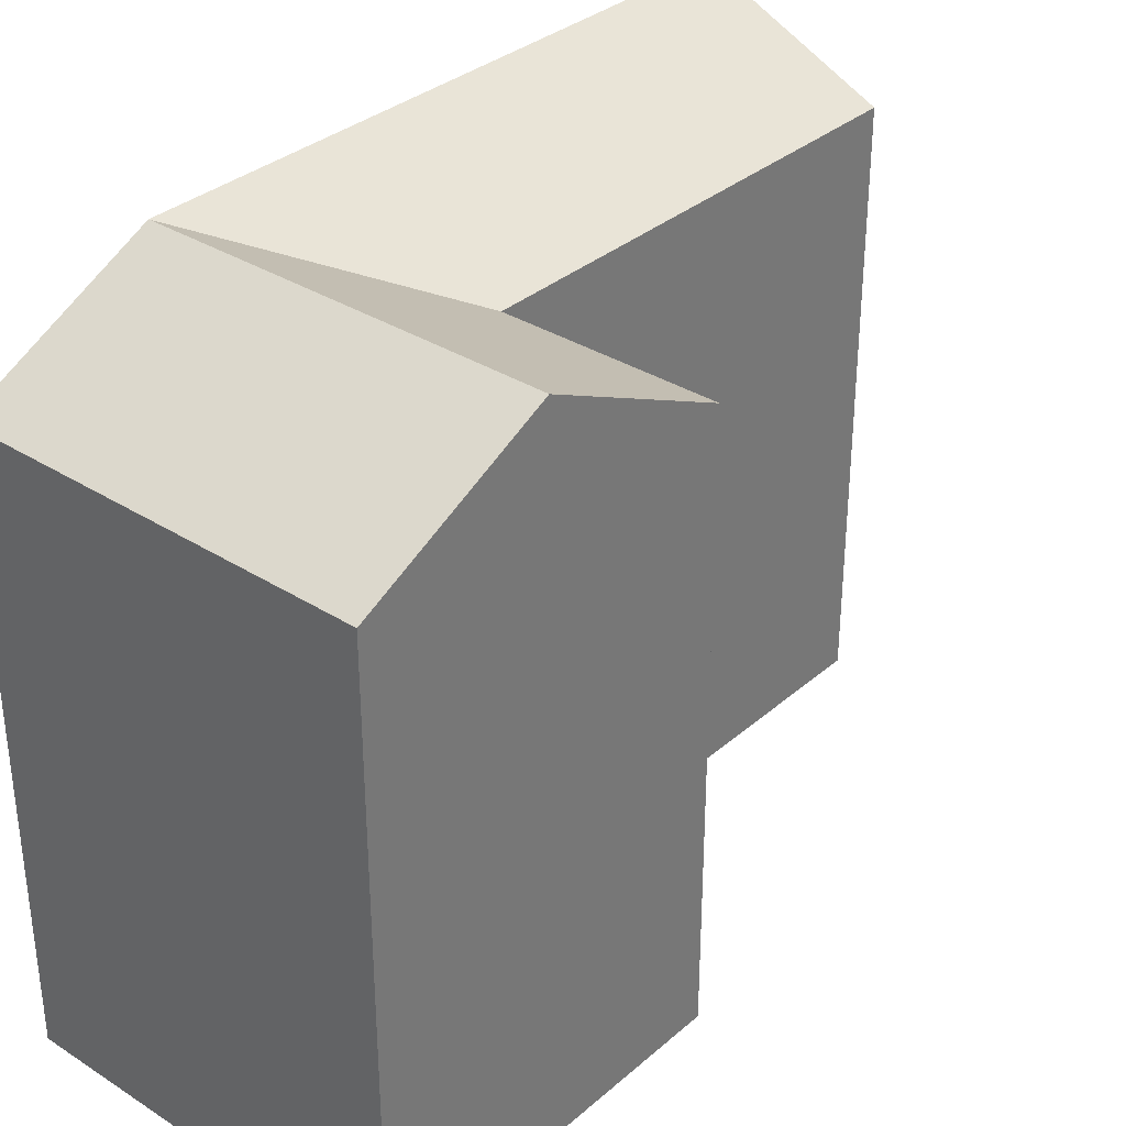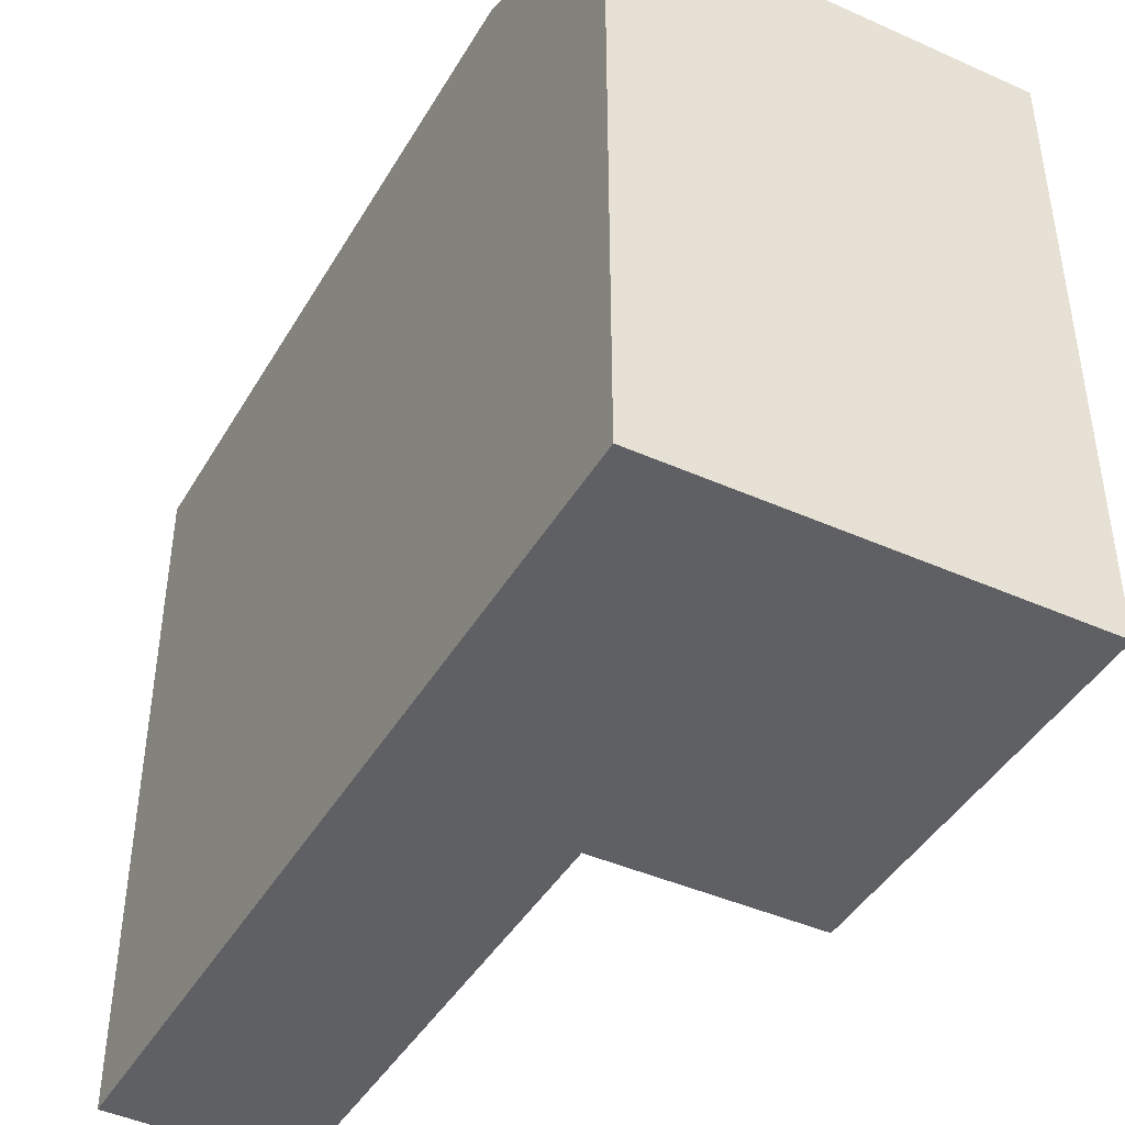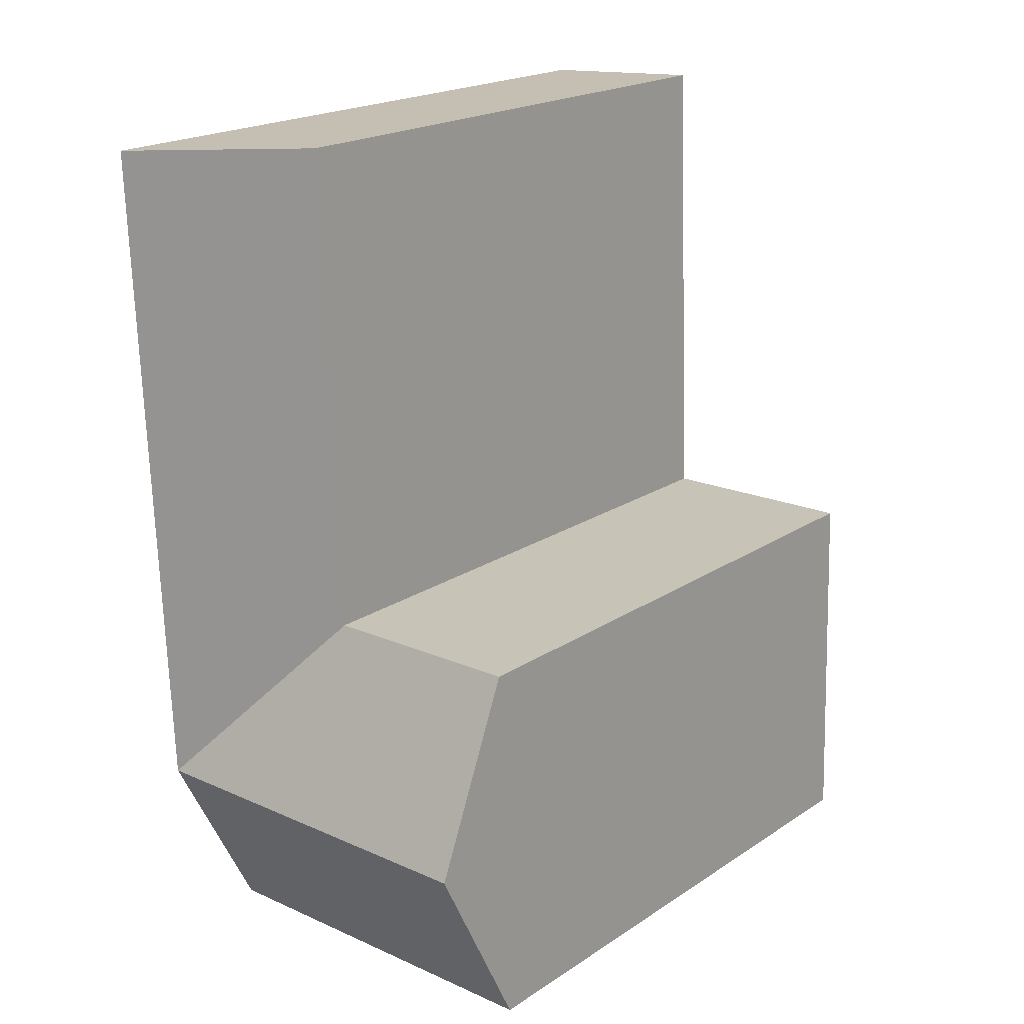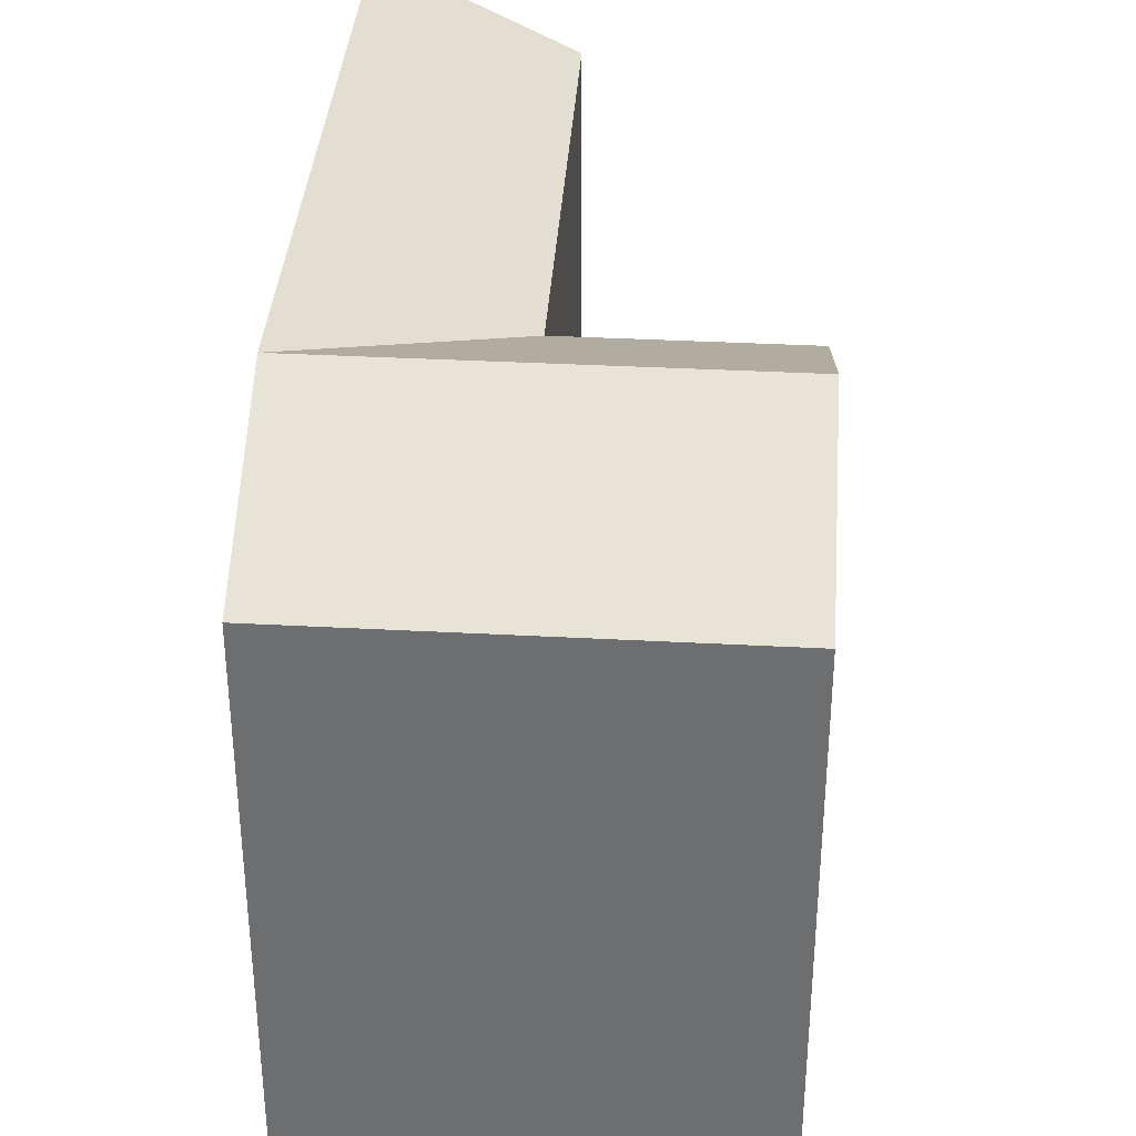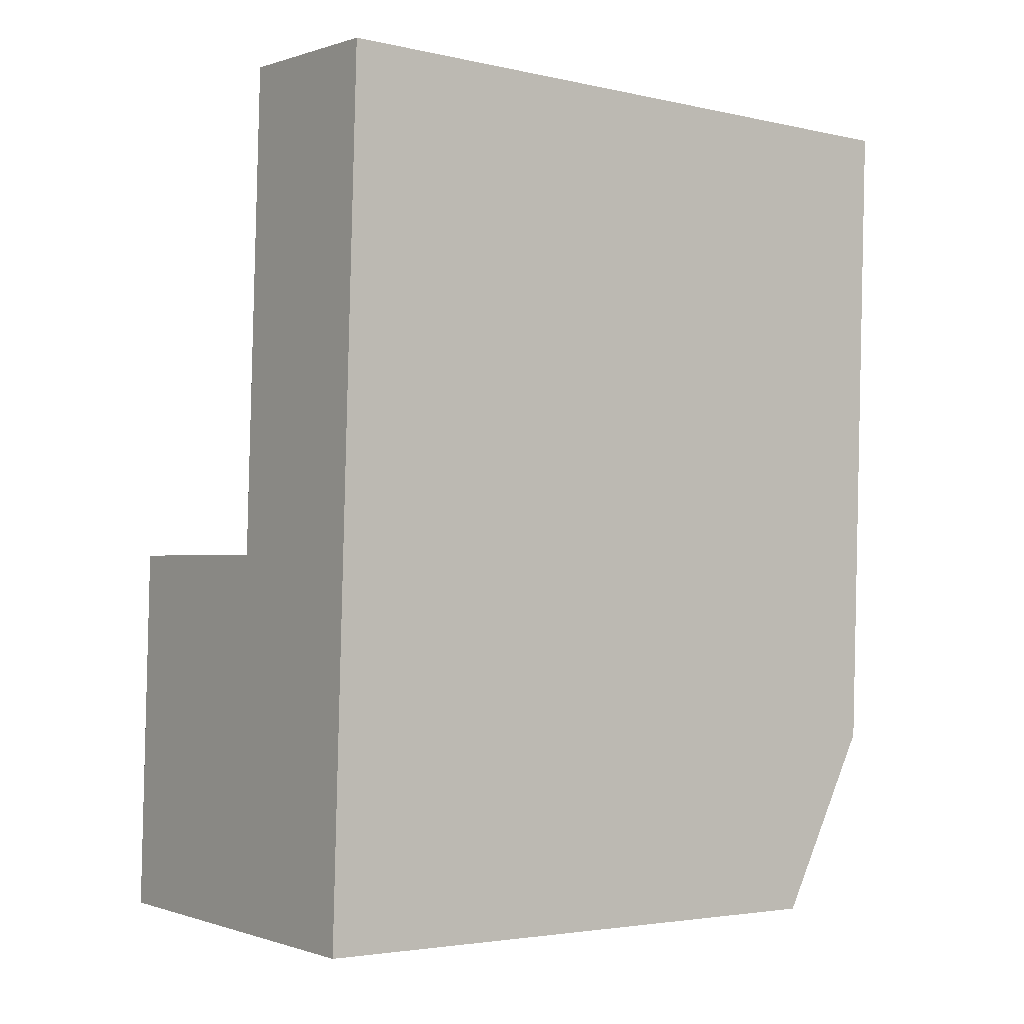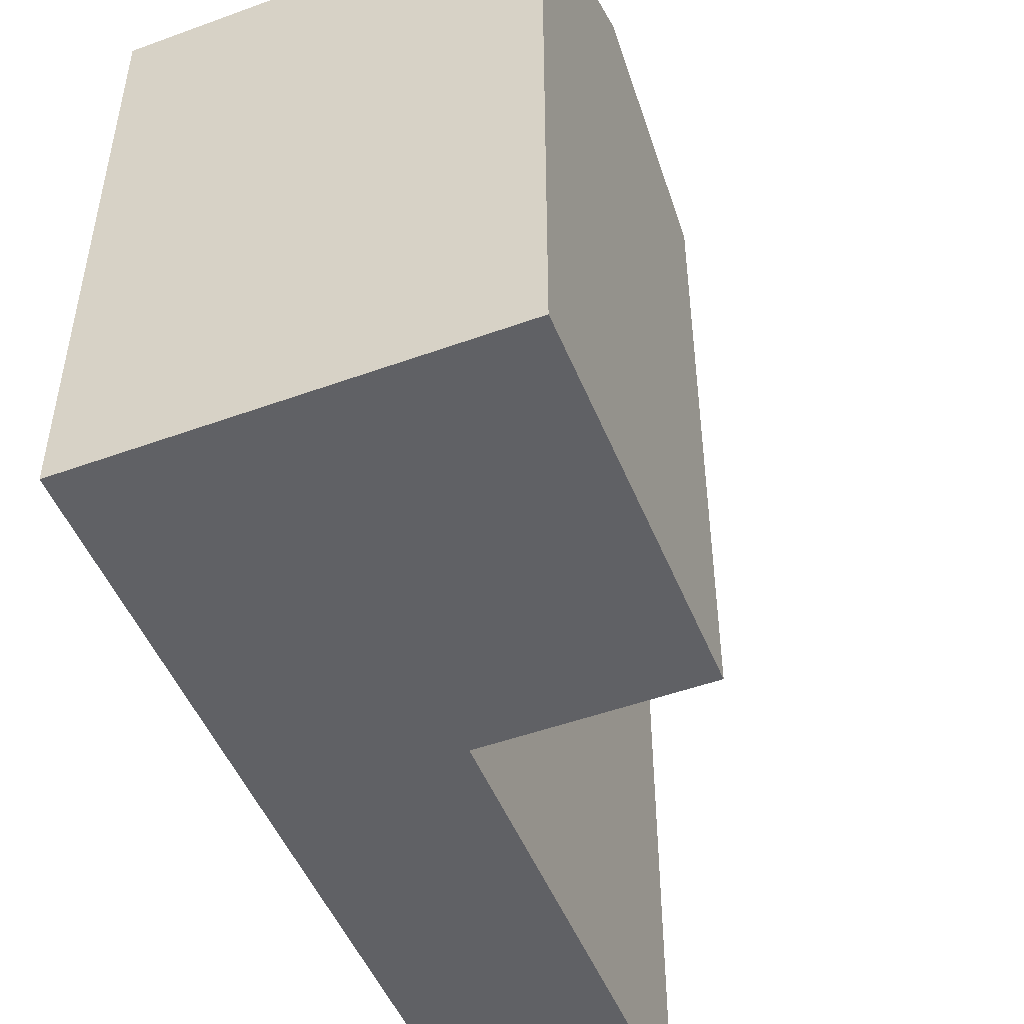
<metadata>
{"format":"obj","ext":"obj","renderer":"f3d","projection":"perspective","resolution":1024,"background":"white","views":[{"elev":33.4,"azim":-137.3,"up":"+Y"},{"elev":-43.2,"azim":153.9,"up":"+Y"},{"elev":20.7,"azim":-139.3,"up":"+Z"},{"elev":35.3,"azim":-174.2,"up":"+Y"},{"elev":-3.4,"azim":53.3,"up":"+Z"},{"elev":-49.0,"azim":-156.3,"up":"+Y"}]}
</metadata>
<code>
v  13.7 -8.602e-16 14.05
v  14.27 22.8 28.37
v  14.27 -1.737e-15 28.37
v  13.62 -7.428e-16 12.13
v  13.37 -3.594e-16 5.87
v  13.12 2.392e-17 -0.3906
v  13.12 19.81 -0.3912
v  13.7 22.8 14.05
v  13.62 22.8 12.13
v  13.37 22.8 5.869
v  7.543 -7.538e-16 12.31
v  7.629 19.81 14.45
v  7.543 19.81 12.31
v  8.206 19.81 28.77
v  8.205 -1.762e-15 28.77
v  7.629 -8.848e-16 14.45
v  0.4571 19.81 12.52
v  0.2284 -3.834e-16 6.261
v  0.4567 -7.668e-16 12.52
v  0 0 0
v  0.0004222 19.81 -0.0006277
v  0.2288 22.8 6.26
v  7.039 19.81 -0.2102
v  7.039 1.283e-17 -0.2096
v  7.291 22.8 6.05
g defaultobject
f 1 2 3
f 2 1 4
f 2 4 5
f 2 5 6
f 2 6 7
f 2 7 8
f 8 7 9
f 9 7 10
f 11 12 13
f 12 11 14
f 14 11 15
f 15 11 16
f 17 18 19
f 18 17 20
f 20 17 21
f 21 17 22
f 6 23 7
f 23 6 21
f 21 6 24
f 21 24 20
f 3 14 15
f 14 3 2
f 11 17 19
f 17 11 13
f 15 1 3
f 1 15 4
f 4 15 5
f 5 15 16
f 5 16 6
f 6 16 24
f 24 16 11
f 24 11 19
f 24 19 20
f 20 19 18
f 13 9 10
f 9 13 12
f 9 12 14
f 9 14 8
f 8 14 2
f 7 25 10
f 25 7 22
f 22 7 23
f 22 23 21
f 25 13 10
f 13 25 17
f 17 25 22

</code>
